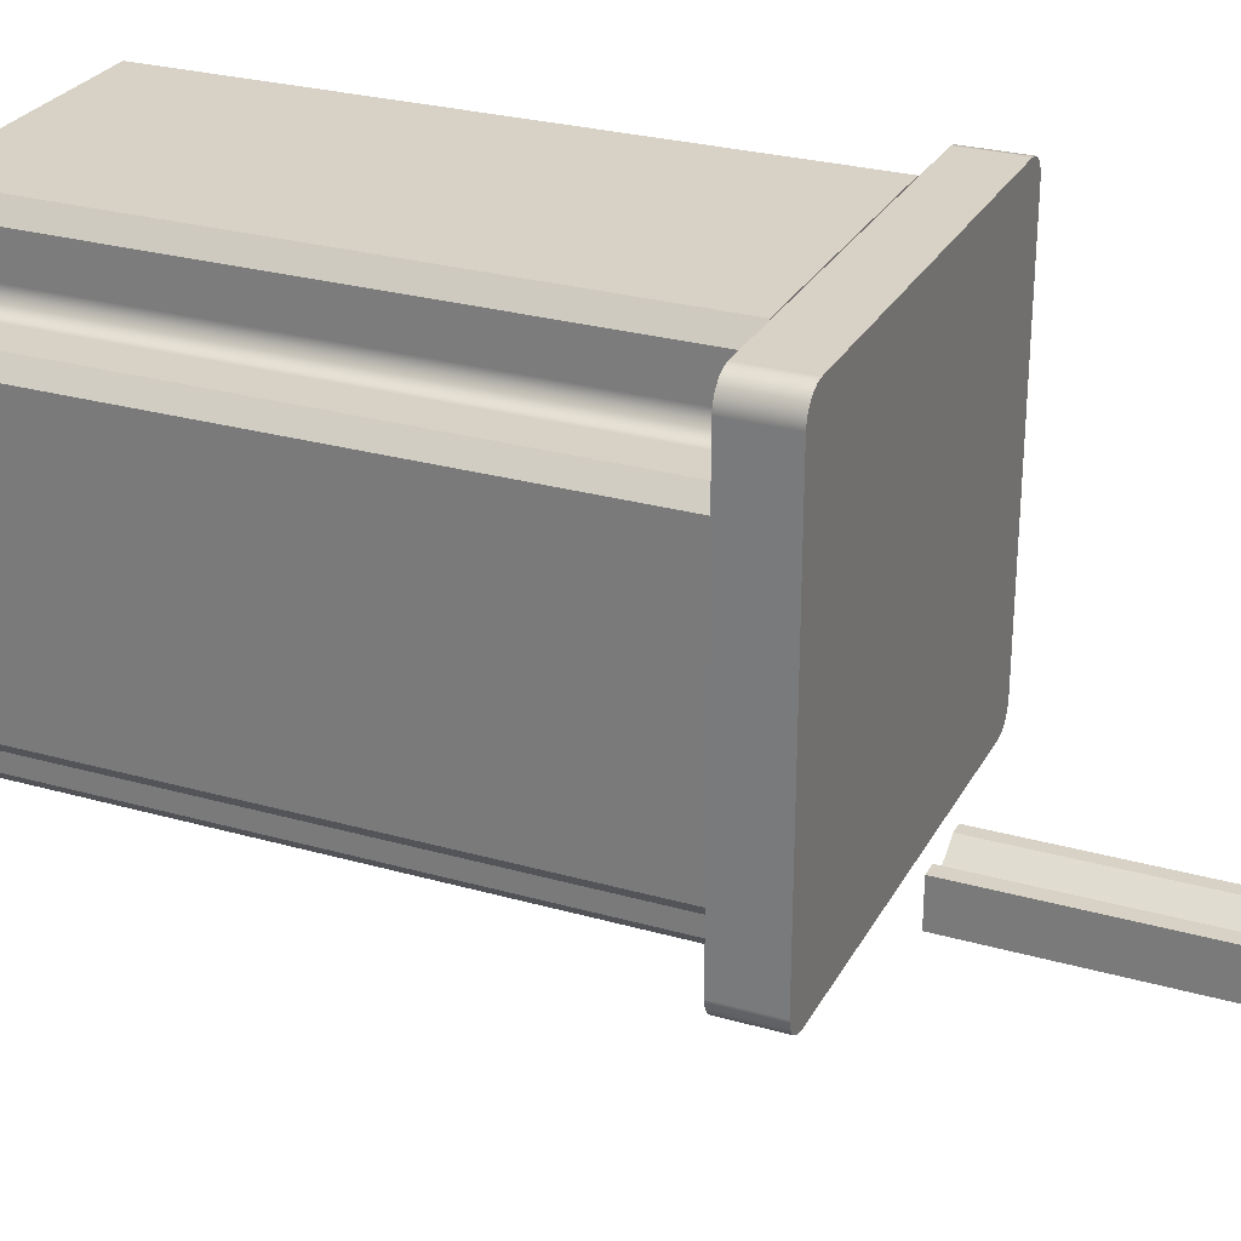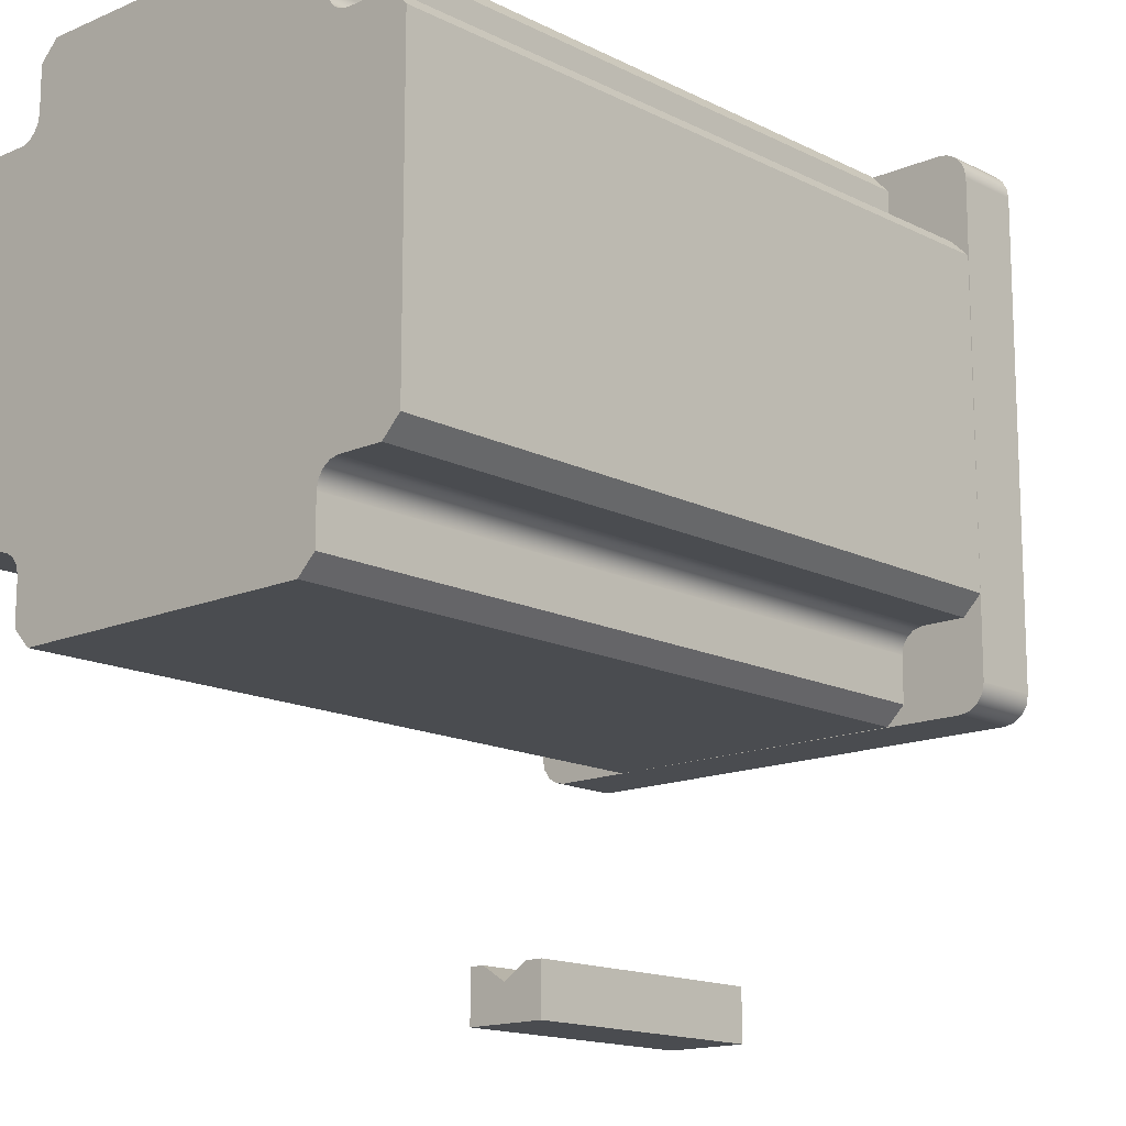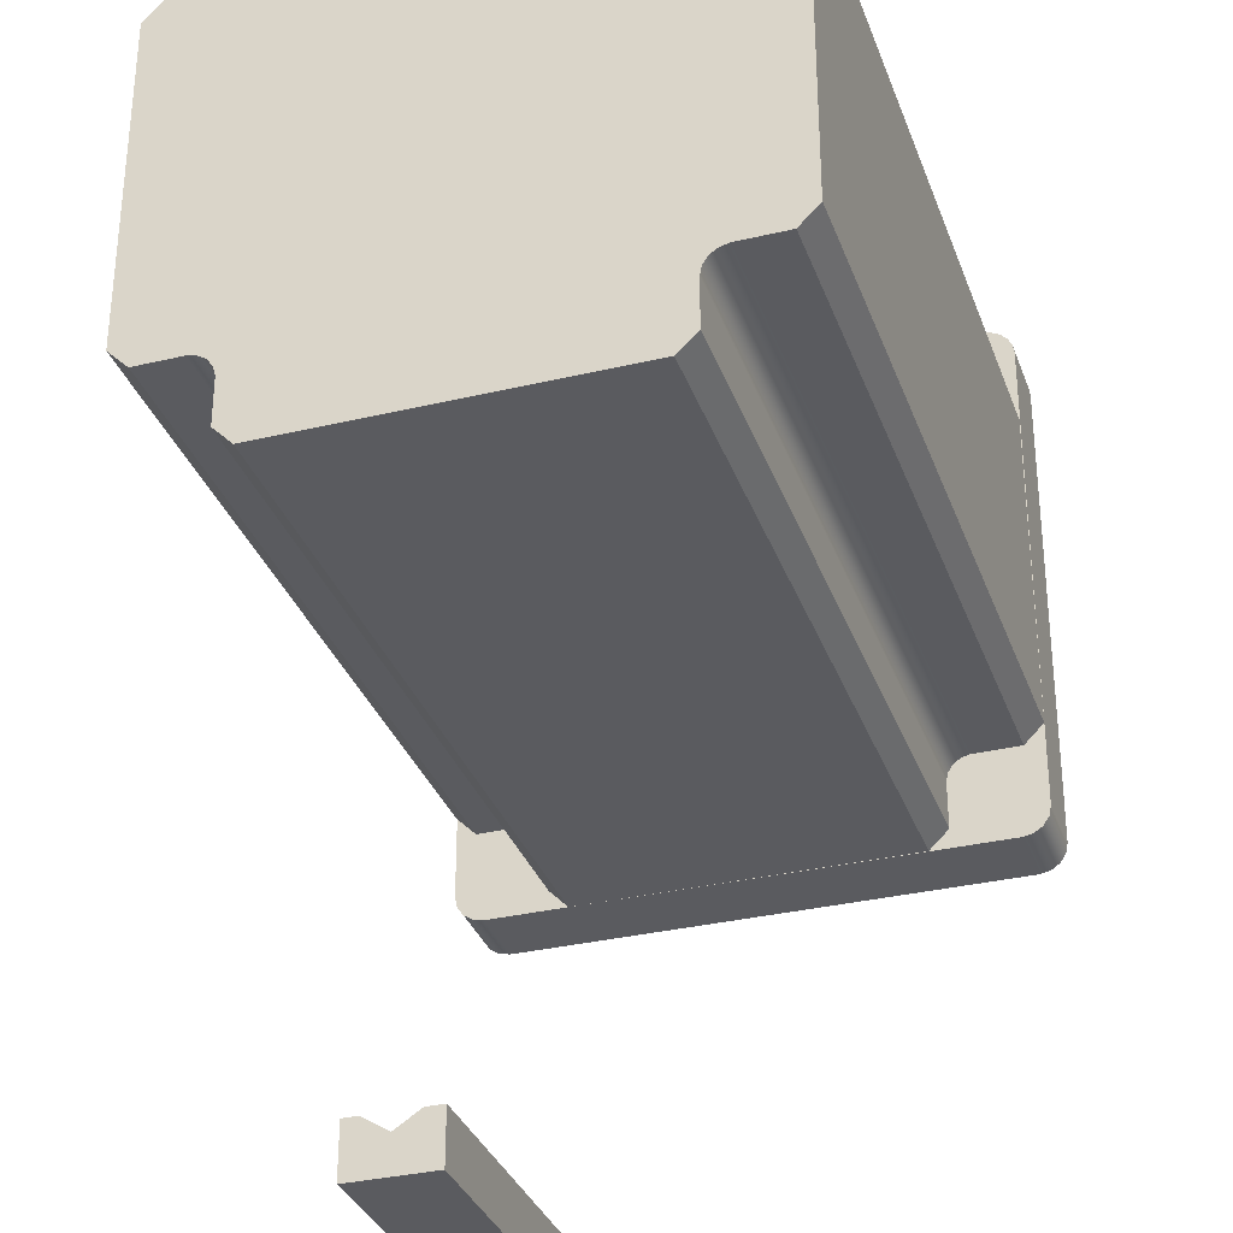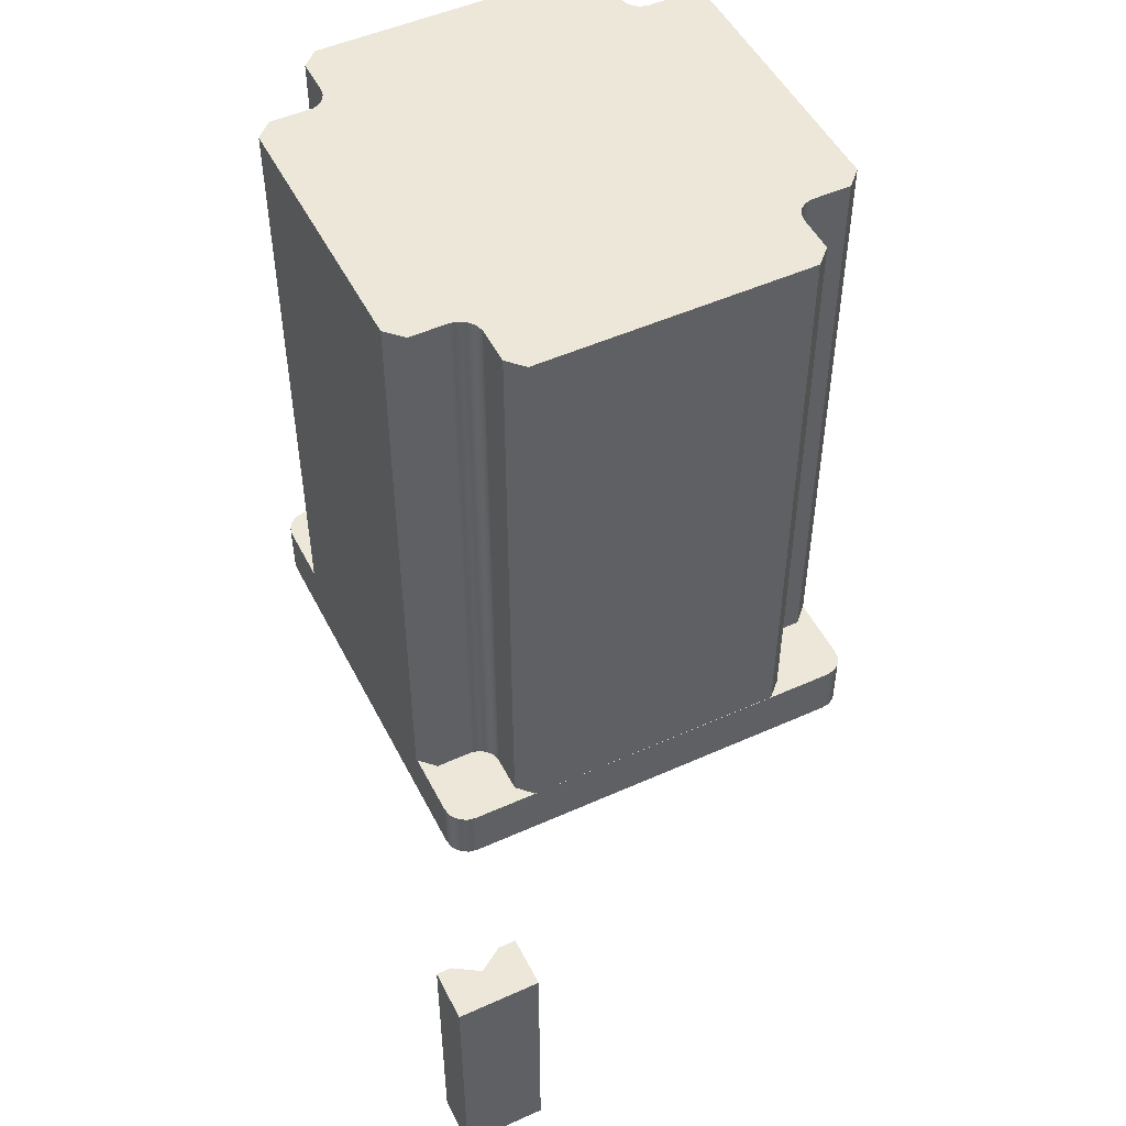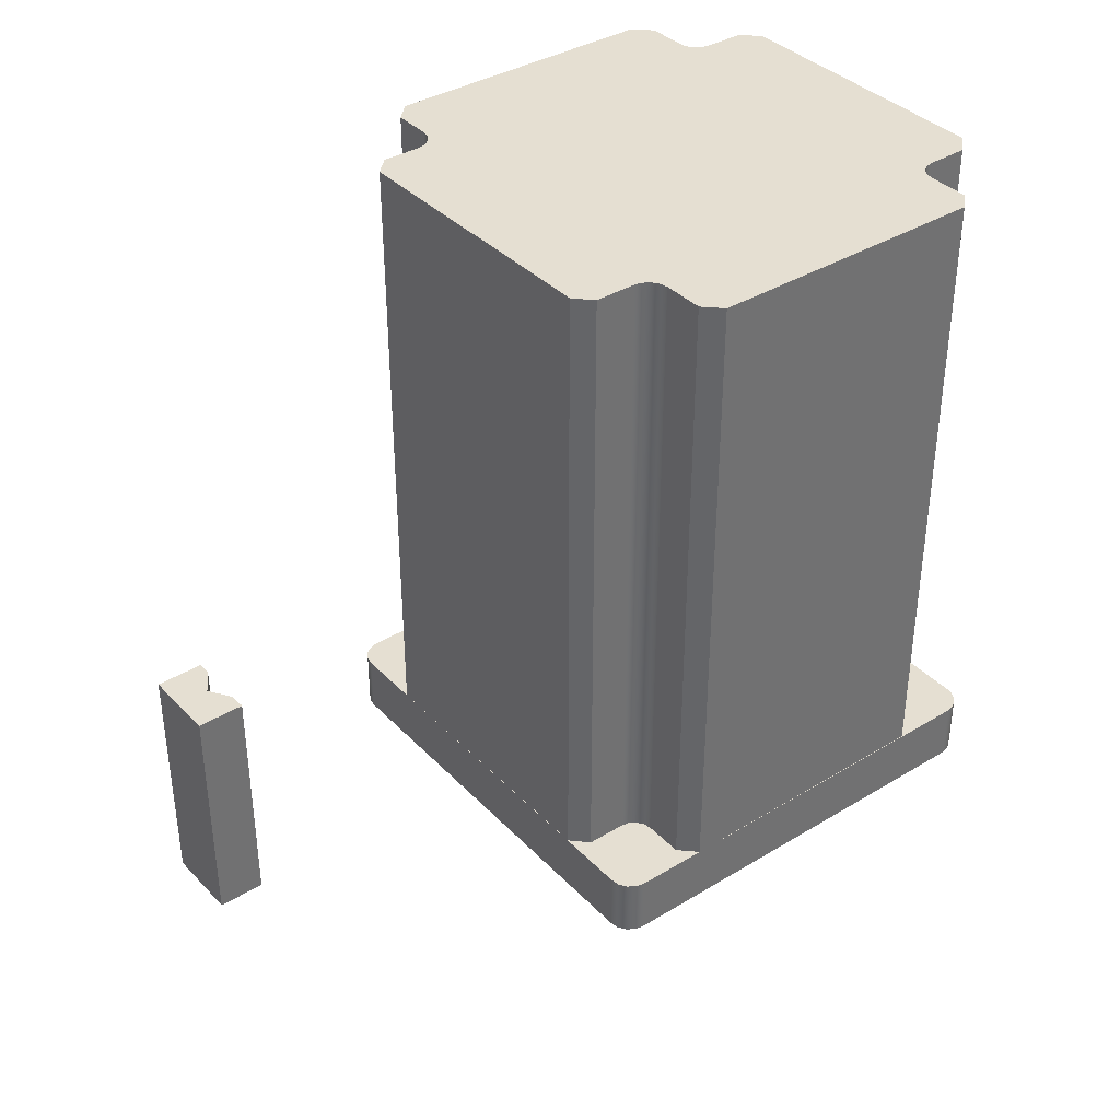
<metadata>
{"format":"obj","ext":"obj","renderer":"f3d","projection":"perspective","resolution":1024,"background":"white","views":[{"elev":27.5,"azim":113.5,"up":"+Y"},{"elev":-15.0,"azim":42.8,"up":"+Y"},{"elev":-33.0,"azim":18.2,"up":"+Y"},{"elev":50.2,"azim":-26.3,"up":"+Z"},{"elev":37.5,"azim":52.1,"up":"+Z"}]}
</metadata>
<code>
v -3.121 4.392 0
v -3.016 4.496 0
v -2.725 4.496 0
v -2.68 4.515 0
v -2.643 4.547 0
v -2.619 4.59 0
v -2.611 4.639 0
v -2.611 4.902 0
v -2.507 5.003 0
v -2.966 5.003 0
v -3.026 4.99 0
v -3.076 4.955 0
v -3.11 4.904 0
v -3.121 4.844 0
v -3.015 2.407 0
v -3.121 2.516 0
v -3.121 2.057 0
v -3.108 1.995 0
v -3.073 1.943 0
v -3.02 1.908 0
v -2.958 1.896 0
v -0.1648 1.893 0
v -0.1046 1.904 0
v -0.05323 1.937 0
v -0.01872 1.987 0
v -0.00651 2.047 0
v -0.001687 4.831 0
v -0.01039 4.885 0
v -0.0358 4.934 0
v -0.07532 4.972 0
v -0.1249 4.996 0
v -0.1795 5.003 0
v -0.6235 5.003 0
v -0.5221 4.897 0
v -0.5188 4.623 0
v -0.5082 4.573 0
v -0.4793 4.53 0
v -0.4364 4.502 0
v -0.3859 4.492 0
v -0.1124 4.492 0
v -0.00651 4.387 0
v -0.00651 2.517 0
v -0.1171 2.406 0
v -0.3879 2.406 0
v -0.4385 2.394 0
v -0.481 2.363 0
v -0.5091 2.32 0
v -0.519 2.269 0
v -0.519 2.002 0
v -0.6284 1.896 0
v -2.503 1.896 0
v -2.609 2.006 0
v -2.609 2.27 0
v -2.624 2.322 0
v -2.655 2.365 0
v -2.7 2.395 0
v -2.752 2.407 0
v -2.966 5.003 0
v -2.507 5.003 0
v -0.6235 5.003 0
v -0.1795 5.003 0
v -0.1795 5.003 -0.4
v -2.966 5.003 -0.4
v -0.519 2.002 0
v -0.519 2.269 0
v -0.519 2.269 4.2
v -0.519 2.002 4.2
v -0.6284 1.896 0
v -0.519 2.002 0
v -0.519 2.002 4.2
v -0.6284 1.896 4.2
v -0.519 2.269 0
v -0.5091 2.32 0
v -0.481 2.363 0
v -0.4385 2.394 0
v -0.3879 2.406 0
v -0.3879 2.406 4.2
v -0.4385 2.394 4.2
v -0.481 2.363 4.2
v -0.5091 2.32 4.2
v -0.519 2.269 4.2
v -2.503 1.896 0
v -0.6284 1.896 0
v -0.6284 1.896 4.2
v -2.503 1.896 4.2
v -0.3879 2.406 0
v -0.1171 2.406 0
v -0.1171 2.406 4.2
v -0.3879 2.406 4.2
v -2.609 2.006 0
v -2.503 1.896 0
v -2.503 1.896 4.2
v -2.609 2.006 4.2
v -0.1171 2.406 0
v -0.00651 2.517 0
v -0.00651 2.517 4.2
v -0.1171 2.406 4.2
v -2.609 2.27 0
v -2.609 2.006 0
v -2.609 2.006 4.2
v -2.609 2.27 4.2
v -0.00651 2.517 0
v -0.00651 4.387 0
v -0.00651 4.387 4.2
v -0.00651 2.517 4.2
v -0.00651 2.047 0
v -0.01872 1.987 0
v -0.05323 1.937 0
v -0.1046 1.904 0
v -0.1648 1.893 0
v -0.1648 1.893 -0.4
v -0.1046 1.904 -0.4
v -0.05323 1.937 -0.4
v -0.01872 1.987 -0.4
v -0.00651 2.047 -0.4
v -0.1648 1.893 0
v -2.958 1.896 0
v -2.958 1.896 -0.4
v -0.1648 1.893 -0.4
v -2.611 4.902 0
v -2.611 4.639 0
v -2.611 4.639 4.2
v -2.611 4.902 4.2
v -2.752 2.407 0
v -2.7 2.395 0
v -2.655 2.365 0
v -2.624 2.322 0
v -2.609 2.27 0
v -2.609 2.27 4.2
v -2.624 2.322 4.2
v -2.655 2.365 4.2
v -2.7 2.395 4.2
v -2.752 2.407 4.2
v -0.00651 4.387 0
v -0.1124 4.492 0
v -0.1124 4.492 4.2
v -0.00651 4.387 4.2
v -2.958 1.896 0
v -3.02 1.908 0
v -3.073 1.943 0
v -3.108 1.995 0
v -3.121 2.057 0
v -3.121 2.057 -0.4
v -3.108 1.995 -0.4
v -3.073 1.943 -0.4
v -3.02 1.908 -0.4
v -2.958 1.896 -0.4
v -2.611 4.639 0
v -2.619 4.59 0
v -2.643 4.547 0
v -2.68 4.515 0
v -2.725 4.496 0
v -2.725 4.496 4.2
v -2.68 4.515 4.2
v -2.643 4.547 4.2
v -2.619 4.59 4.2
v -2.611 4.639 4.2
v -3.127 4.386 0
v -3.127 2.522 0
v -3.127 2.522 4.2
v -3.127 4.386 4.2
v -3.015 2.407 0
v -2.752 2.407 0
v -2.752 2.407 4.2
v -3.015 2.407 4.2
v -3.121 4.392 0
v -3.121 2.516 0
v -3.127 2.522 0
v -3.127 4.386 0
v -0.1124 4.492 0
v -0.3859 4.492 0
v -0.3859 4.492 4.2
v -0.1124 4.492 4.2
v -0.6312 5.011 0
v -2.499 5.011 0
v -2.499 5.011 4.2
v -0.6312 5.011 4.2
v -3.121 2.057 0
v -3.121 2.516 0
v -3.121 4.392 0
v -3.121 4.844 0
v -3.121 4.844 -0.4
v -3.121 2.057 -0.4
v -2.725 4.496 0
v -3.016 4.496 0
v -3.016 4.496 4.2
v -2.725 4.496 4.2
v -0.00651 2.047 -0.4
v -0.01872 1.987 -0.4
v -0.05323 1.937 -0.4
v -0.1046 1.904 -0.4
v -0.1648 1.893 -0.4
v -2.958 1.896 -0.4
v -3.02 1.908 -0.4
v -3.073 1.943 -0.4
v -3.108 1.995 -0.4
v -3.121 2.057 -0.4
v -3.121 4.844 -0.4
v -3.11 4.904 -0.4
v -3.076 4.955 -0.4
v -3.026 4.99 -0.4
v -2.966 5.003 -0.4
v -0.1795 5.003 -0.4
v -0.1249 4.996 -0.4
v -0.07532 4.972 -0.4
v -0.0358 4.934 -0.4
v -0.01039 4.885 -0.4
v -0.001687 4.831 -0.4
v -3.121 4.844 0
v -3.11 4.904 0
v -3.076 4.955 0
v -3.026 4.99 0
v -2.966 5.003 0
v -2.966 5.003 -0.4
v -3.026 4.99 -0.4
v -3.076 4.955 -0.4
v -3.11 4.904 -0.4
v -3.121 4.844 -0.4
v -3.127 2.522 0
v -3.121 2.516 0
v -3.015 2.407 0
v -3.015 2.407 4.2
v -3.127 2.522 4.2
v -0.5188 4.623 4.2
v -0.5221 4.897 4.2
v -0.6312 5.011 4.2
v -2.499 5.011 4.2
v -2.611 4.902 4.2
v -2.611 4.639 4.2
v -2.619 4.59 4.2
v -2.643 4.547 4.2
v -2.68 4.515 4.2
v -2.725 4.496 4.2
v -3.016 4.496 4.2
v -3.127 4.386 4.2
v -3.127 2.522 4.2
v -3.015 2.407 4.2
v -2.752 2.407 4.2
v -2.7 2.395 4.2
v -2.655 2.365 4.2
v -2.624 2.322 4.2
v -2.609 2.27 4.2
v -2.609 2.006 4.2
v -2.503 1.896 4.2
v -0.6284 1.896 4.2
v -0.519 2.002 4.2
v -0.519 2.269 4.2
v -0.5091 2.32 4.2
v -0.481 2.363 4.2
v -0.4385 2.394 4.2
v -0.3879 2.406 4.2
v -0.1171 2.406 4.2
v -0.00651 2.517 4.2
v -0.00651 4.387 4.2
v -0.1124 4.492 4.2
v -0.3859 4.492 4.2
v -0.4364 4.502 4.2
v -0.4793 4.53 4.2
v -0.5082 4.573 4.2
v -0.3859 4.492 0
v -0.4364 4.502 0
v -0.4793 4.53 0
v -0.5082 4.573 0
v -0.5188 4.623 0
v -0.5188 4.623 4.2
v -0.5082 4.573 4.2
v -0.4793 4.53 4.2
v -0.4364 4.502 4.2
v -0.3859 4.492 4.2
v -2.499 5.011 0
v -2.507 5.003 0
v -2.611 4.902 0
v -2.611 4.902 4.2
v -2.499 5.011 4.2
v -3.016 4.496 0
v -3.121 4.392 0
v -3.127 4.386 0
v -3.127 4.386 4.2
v -3.016 4.496 4.2
v -0.1795 5.003 0
v -0.1249 4.996 0
v -0.07532 4.972 0
v -0.0358 4.934 0
v -0.01039 4.885 0
v -0.001687 4.831 0
v -0.001687 4.831 -0.4
v -0.01039 4.885 -0.4
v -0.0358 4.934 -0.4
v -0.07532 4.972 -0.4
v -0.1249 4.996 -0.4
v -0.1795 5.003 -0.4
v -0.5188 4.623 0
v -0.5221 4.897 0
v -0.5221 4.897 4.2
v -0.5188 4.623 4.2
v -0.6235 5.003 0
v -2.507 5.003 0
v -2.499 5.011 0
v -0.6312 5.011 0
v -0.001687 4.831 0
v -0.00651 2.047 0
v -0.00651 2.047 -0.4
v -0.001687 4.831 -0.4
v -0.5221 4.897 0
v -0.6235 5.003 0
v -0.6312 5.011 0
v -0.6312 5.011 4.2
v -0.5221 4.897 4.2
v -3.253 0.9019 0
v -3.132 0.9019 0
v -3.132 0.9019 -1.8
v -3.253 0.9019 -1.8
v -3.132 0.9019 0
v -3.132 0.5495 0
v -3.132 0.5495 -1.8
v -3.132 0.9019 -1.8
v -3.702 0.5495 0
v -3.702 0.9029 0
v -3.702 0.9029 -1.8
v -3.702 0.5495 -1.8
v -3.253 0.9019 -1.8
v -3.132 0.9019 -1.8
v -3.132 0.5495 -1.8
v -3.702 0.5495 -1.8
v -3.702 0.9029 -1.8
v -3.6 0.9029 -1.8
v -3.424 0.7905 -1.8
v -3.702 0.9029 0
v -3.6 0.9029 0
v -3.6 0.9029 -1.8
v -3.702 0.9029 -1.8
v -3.132 0.9019 0
v -3.253 0.9019 0
v -3.424 0.7905 0
v -3.6 0.9029 0
v -3.702 0.9029 0
v -3.702 0.5495 0
v -3.132 0.5495 0
v -3.132 0.5495 0
v -3.702 0.5495 0
v -3.702 0.5495 -1.8
v -3.132 0.5495 -1.8
v -3.6 0.9029 0
v -3.424 0.7905 0
v -3.424 0.7905 -1.8
v -3.6 0.9029 -1.8
v -3.424 0.7905 0
v -3.253 0.9019 0
v -3.253 0.9019 -1.8
v -3.424 0.7905 -1.8
f 1 2 14
f 14 2 3
f 14 3 7
f 7 3 6
f 6 3 5
f 5 3 4
f 14 7 10
f 10 7 8
f 10 8 9
f 11 12 10
f 10 12 13
f 10 13 14
f 16 17 15
f 15 17 57
f 57 17 21
f 57 21 53
f 53 21 52
f 52 21 51
f 51 21 22
f 51 22 50
f 50 22 49
f 49 22 48
f 48 22 26
f 48 26 44
f 44 26 43
f 43 26 42
f 42 26 27
f 42 27 41
f 41 27 40
f 40 27 39
f 39 27 32
f 39 32 35
f 35 32 34
f 34 32 33
f 17 18 21
f 21 18 19
f 21 19 20
f 23 24 22
f 22 24 25
f 22 25 26
f 27 28 32
f 32 28 29
f 32 29 30
f 30 31 32
f 35 36 39
f 39 36 37
f 39 37 38
f 45 46 44
f 44 46 47
f 44 47 48
f 53 54 57
f 57 54 55
f 57 55 56
f 58 59 63
f 63 59 62
f 62 59 60
f 62 60 61
f 64 65 67
f 67 65 66
f 68 69 71
f 71 69 70
f 81 72 80
f 80 72 73
f 80 73 79
f 79 73 74
f 79 74 78
f 78 74 75
f 78 75 77
f 77 75 76
f 82 83 85
f 85 83 84
f 86 87 89
f 89 87 88
f 90 91 93
f 93 91 92
f 94 95 97
f 97 95 96
f 98 99 101
f 101 99 100
f 102 103 105
f 105 103 104
f 115 106 114
f 114 106 107
f 114 107 113
f 113 107 108
f 113 108 112
f 112 108 109
f 112 109 111
f 111 109 110
f 116 117 119
f 119 117 118
f 120 121 123
f 123 121 122
f 133 124 132
f 132 124 125
f 132 125 131
f 131 125 126
f 131 126 130
f 130 126 127
f 130 127 129
f 129 127 128
f 134 135 137
f 137 135 136
f 147 138 146
f 146 138 139
f 146 139 145
f 145 139 140
f 145 140 144
f 144 140 141
f 144 141 143
f 143 141 142
f 157 148 156
f 156 148 149
f 156 149 155
f 155 149 150
f 155 150 154
f 154 150 151
f 154 151 153
f 153 151 152
f 158 159 161
f 161 159 160
f 162 163 165
f 165 163 164
f 167 168 166
f 166 168 169
f 170 171 173
f 173 171 172
f 174 175 177
f 177 175 176
f 178 179 183
f 183 179 182
f 182 179 180
f 182 180 181
f 184 185 187
f 187 185 186
f 189 192 188
f 188 192 203
f 188 203 208
f 208 203 207
f 207 203 206
f 206 203 205
f 205 203 204
f 189 190 192
f 192 190 191
f 192 193 203
f 203 193 198
f 203 198 202
f 202 198 199
f 202 199 200
f 194 195 193
f 193 195 196
f 193 196 197
f 197 198 193
f 200 201 202
f 218 209 217
f 217 209 210
f 217 210 216
f 216 210 211
f 216 211 215
f 215 211 212
f 215 212 214
f 214 212 213
f 219 220 223
f 223 220 222
f 222 220 221
f 225 226 224
f 224 226 227
f 224 227 229
f 229 227 228
f 229 230 224
f 224 230 259
f 259 230 231
f 259 231 258
f 258 231 240
f 258 240 249
f 249 240 241
f 249 241 248
f 248 241 242
f 248 242 247
f 247 242 245
f 247 245 246
f 231 232 240
f 240 232 239
f 239 232 233
f 239 233 238
f 238 233 236
f 238 236 237
f 234 235 233
f 233 235 236
f 243 244 242
f 242 244 245
f 249 250 258
f 258 250 257
f 257 250 251
f 257 251 256
f 256 251 254
f 256 254 255
f 252 253 251
f 251 253 254
f 269 260 268
f 268 260 261
f 268 261 267
f 267 261 262
f 267 262 266
f 266 262 263
f 266 263 265
f 265 263 264
f 270 271 274
f 274 271 273
f 273 271 272
f 275 276 279
f 279 276 278
f 278 276 277
f 291 280 290
f 290 280 281
f 290 281 289
f 289 281 282
f 289 282 288
f 288 282 283
f 288 283 287
f 287 283 284
f 287 284 286
f 286 284 285
f 292 293 295
f 295 293 294
f 297 298 296
f 296 298 299
f 300 301 303
f 303 301 302
f 304 305 308
f 308 305 307
f 307 305 306
f 309 310 312
f 312 310 311
f 313 314 316
f 316 314 315
f 317 318 320
f 320 318 319
f 322 323 321
f 321 323 327
f 327 323 324
f 327 324 326
f 326 324 325
f 328 329 331
f 331 329 330
f 332 333 338
f 338 333 334
f 338 334 337
f 337 334 335
f 337 335 336
f 339 340 342
f 342 340 341
f 343 344 346
f 346 344 345
f 347 348 350
f 350 348 349

</code>
